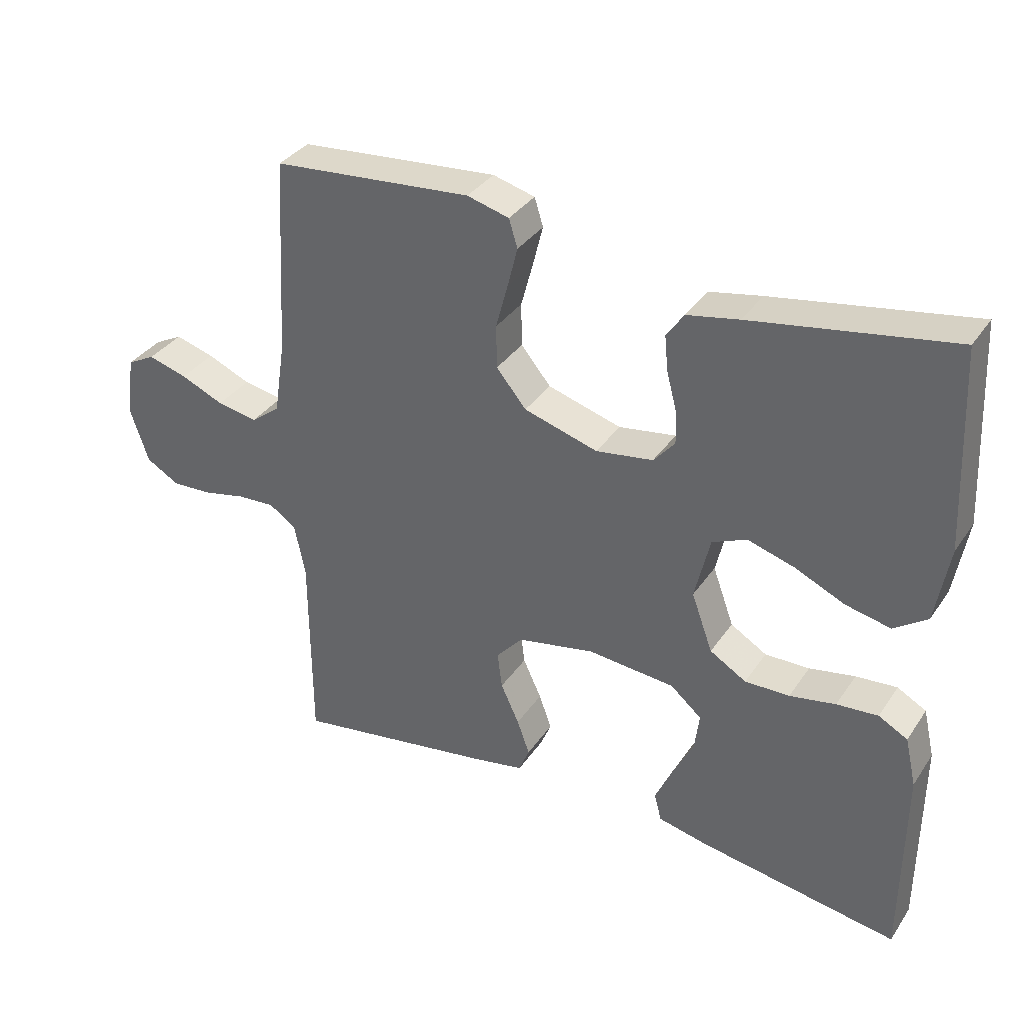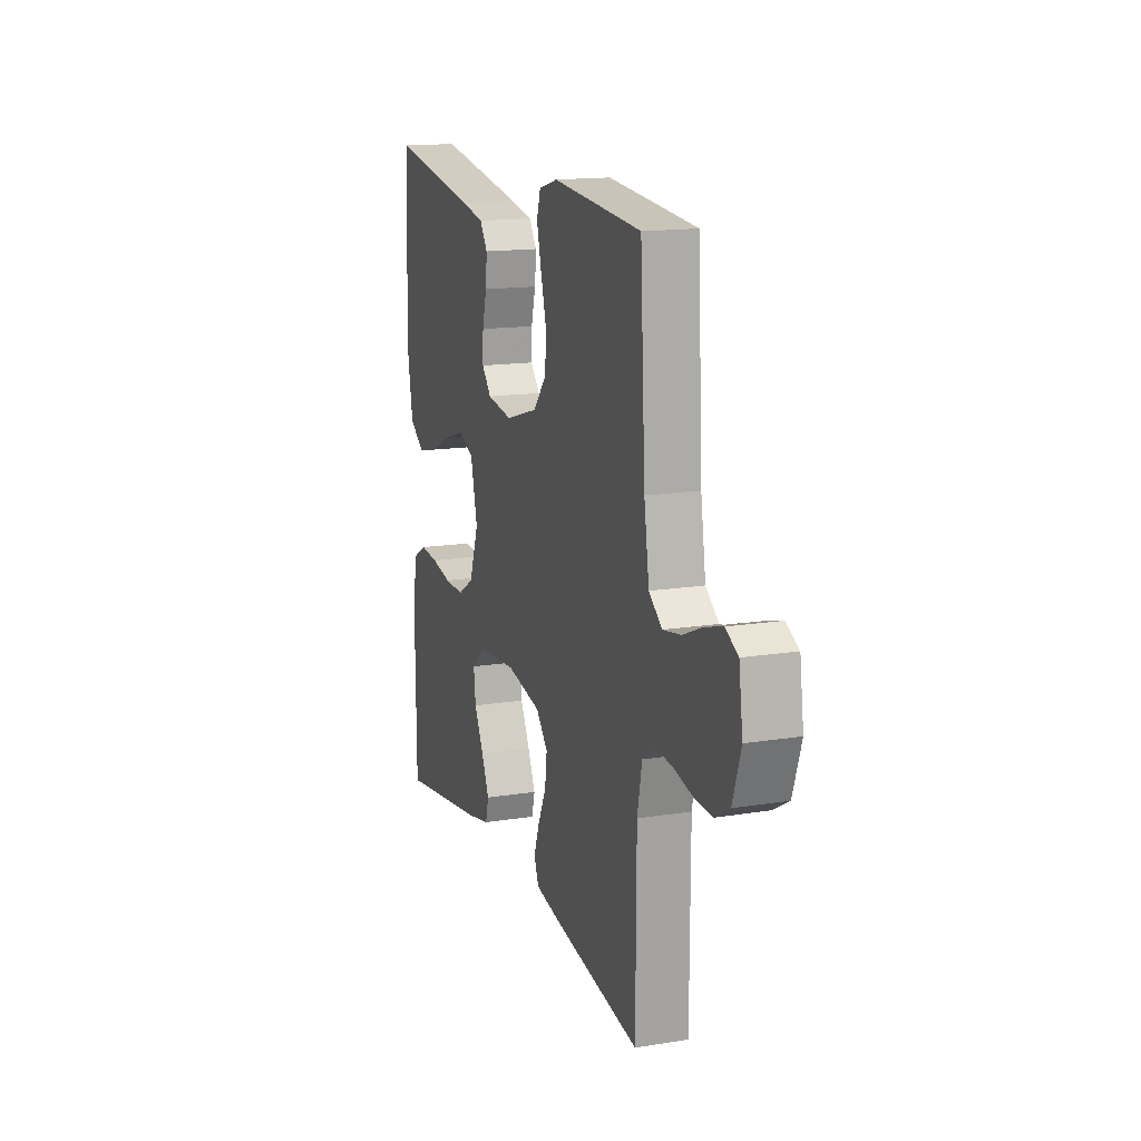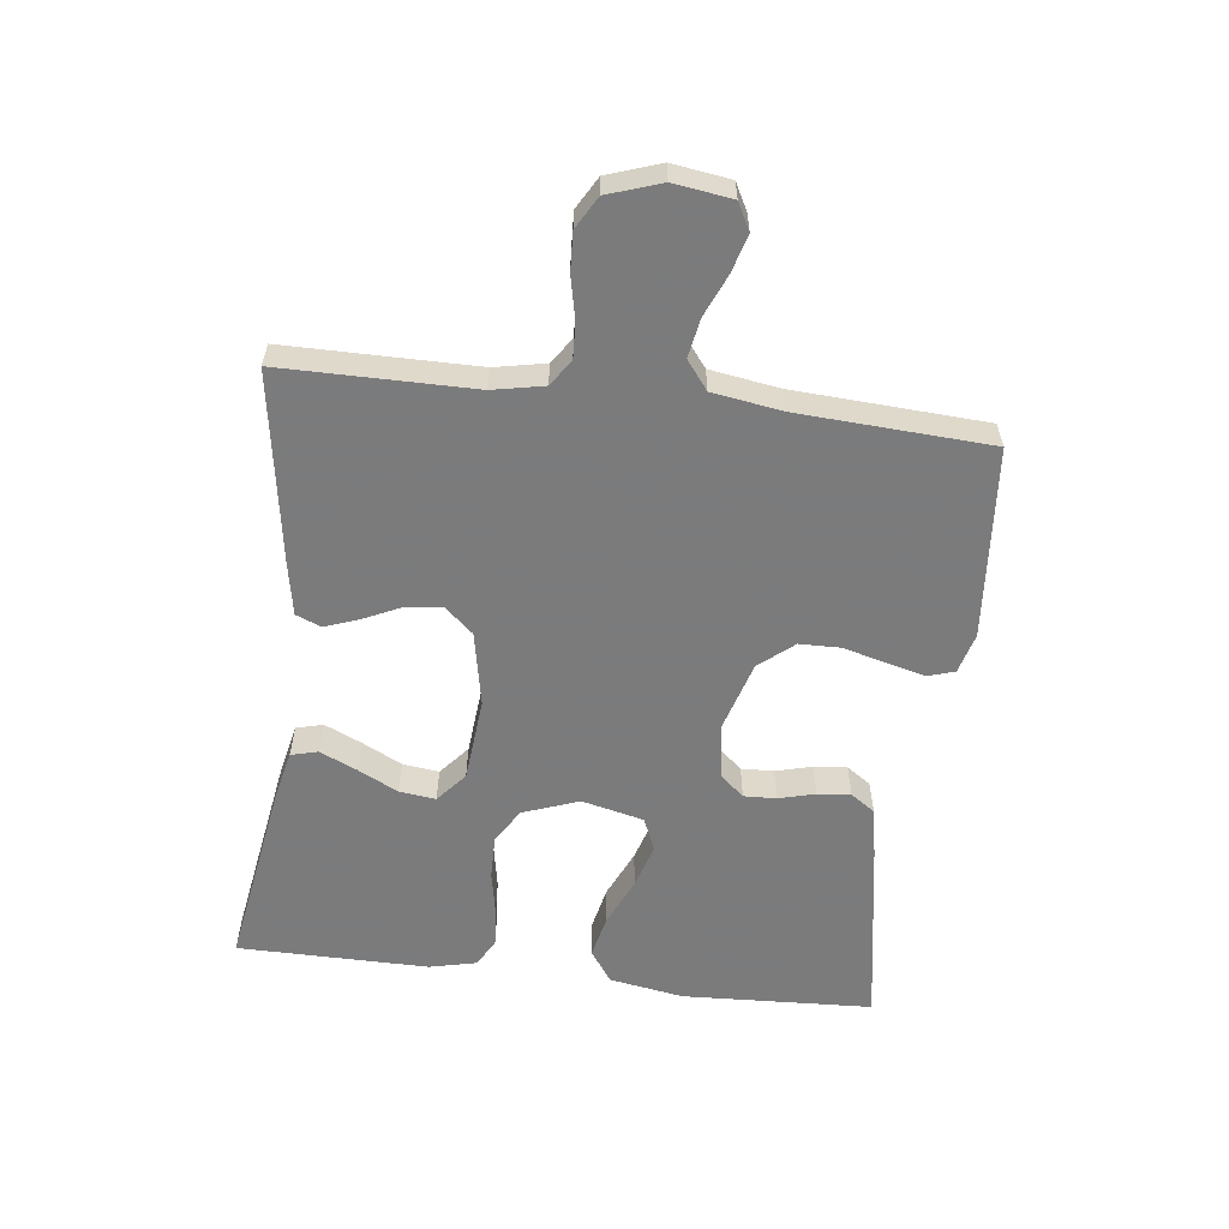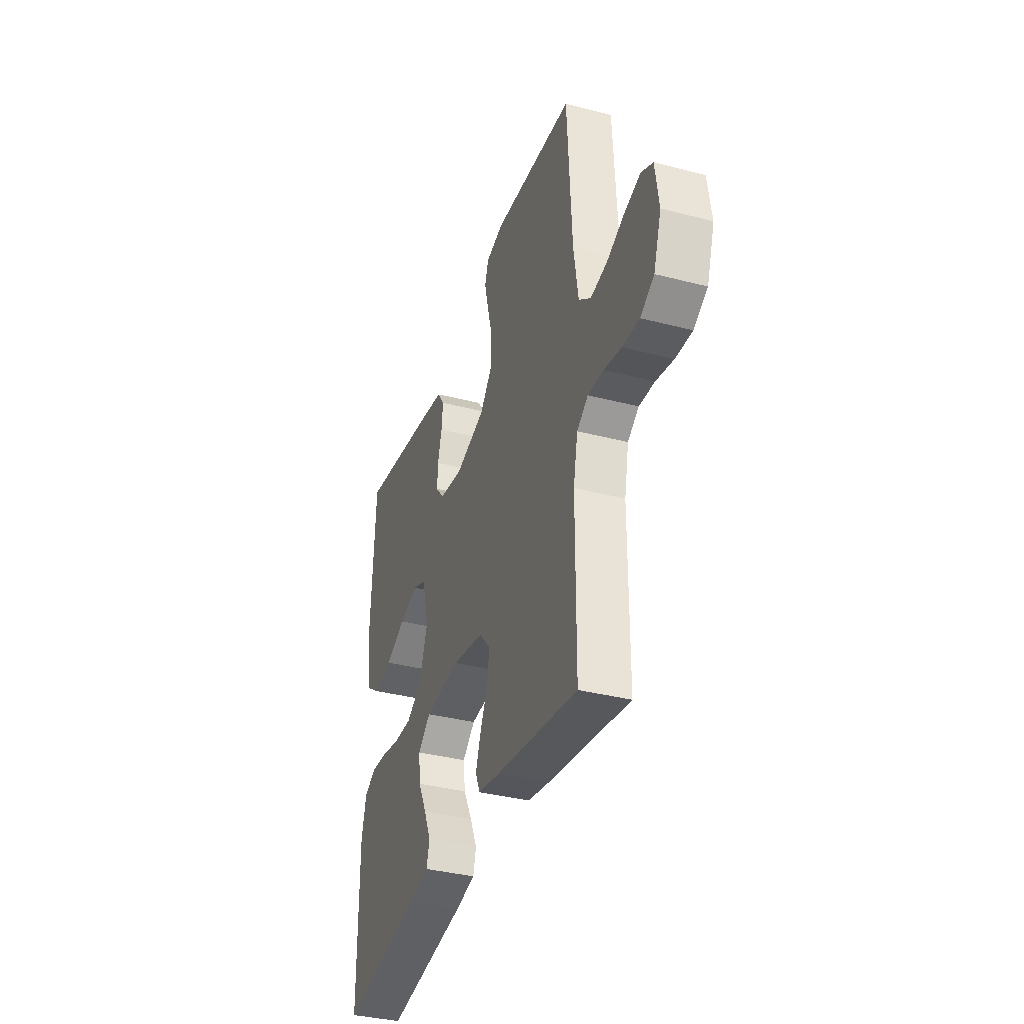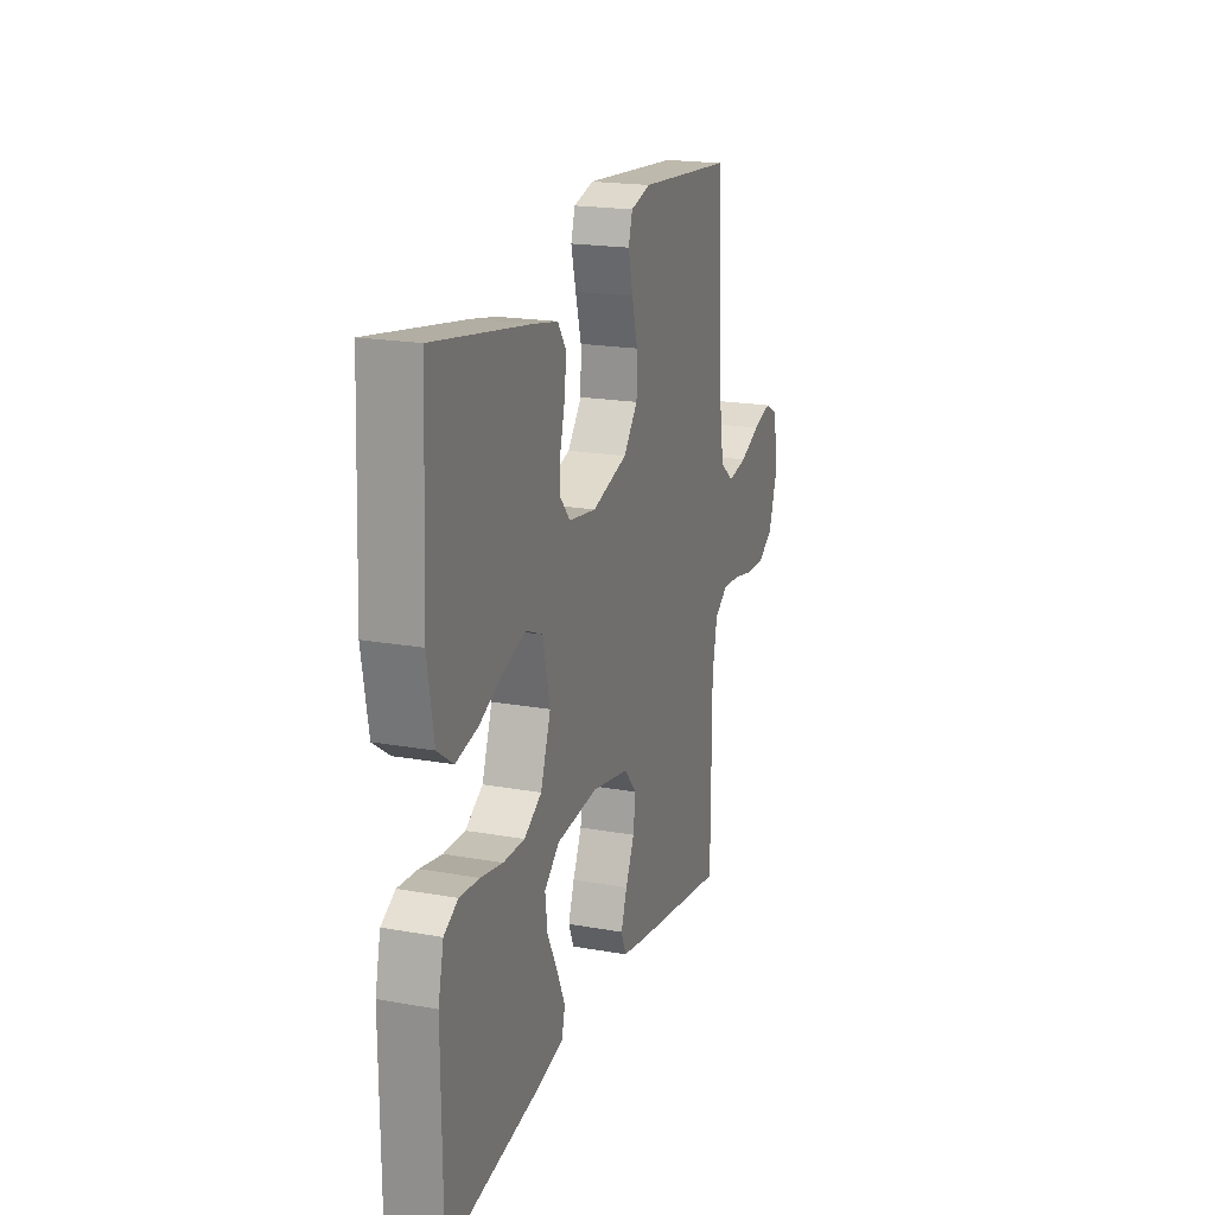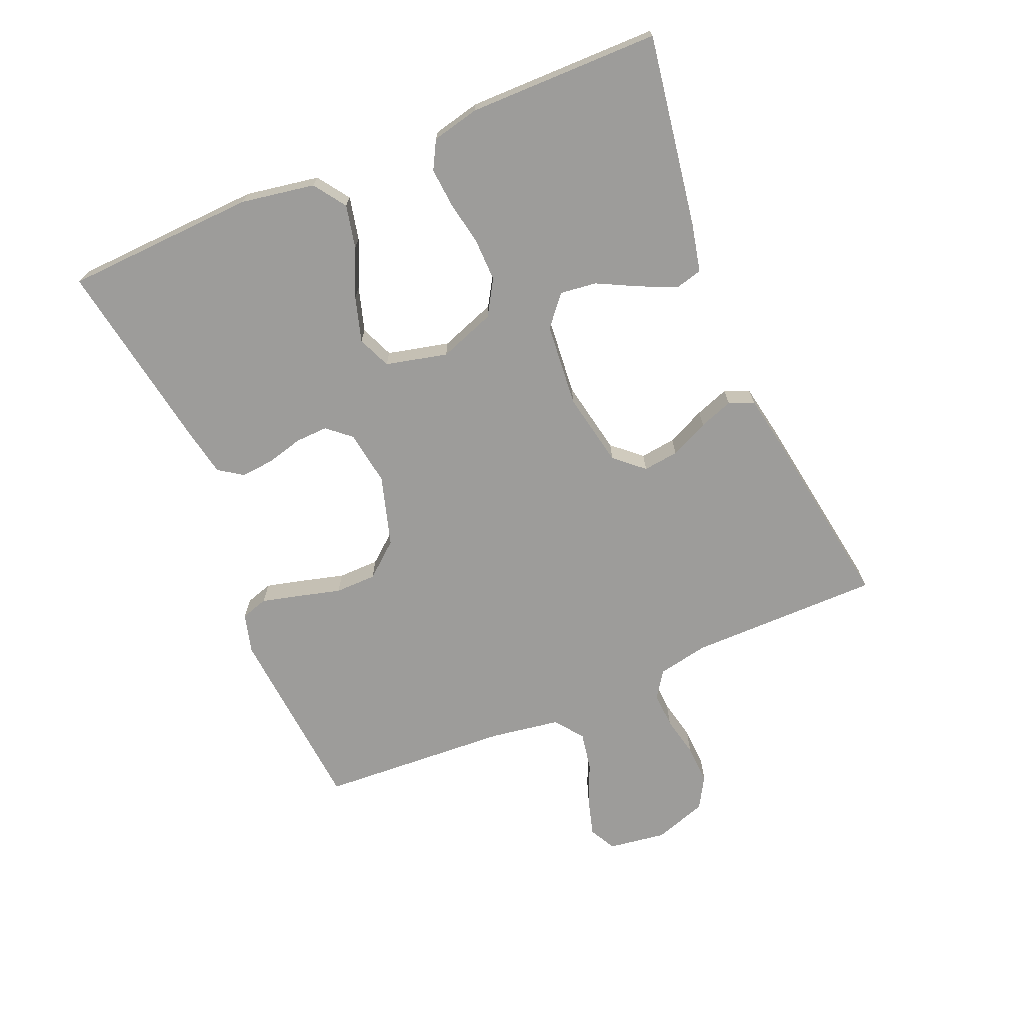
<metadata>
{"format":"obj","ext":"obj","renderer":"f3d","projection":"perspective","resolution":1024,"background":"white","views":[{"elev":34.8,"azim":29.4,"up":"+Z"},{"elev":15.4,"azim":-108.8,"up":"+Z"},{"elev":-58.4,"azim":-96.9,"up":"+Y"},{"elev":-36.2,"azim":-108.7,"up":"+Z"},{"elev":19.6,"azim":108.4,"up":"+Z"},{"elev":-70.0,"azim":112.9,"up":"+Y"}]}
</metadata>
<code>
v 0.5 0.07 0.5
v 0.514 0.07 0.2
v 0.494 0.07 0.084
v 0.444 0.07 0.049
v 0.376 0.07 0.064
v 0.301 0.07 0.098
v 0.231 0.07 0.119
v 0.179 0.07 0.097
v 0.156 0.07 0
v 0.188 0.07 -0.088
v 0.243 0.07 -0.121
v 0.31 0.07 -0.12
v 0.379 0.07 -0.107
v 0.441 0.07 -0.102
v 0.485 0.07 -0.126
v 0.502 0.07 -0.2
v 0.5 0.07 -0.5
v 0.2 0.07 -0.451
v 0.124 0.07 -0.434
v 0.113 0.07 -0.392
v 0.139 0.07 -0.334
v 0.171 0.07 -0.271
v 0.178 0.07 -0.214
v 0.131 0.07 -0.174
v 0 0.07 -0.162
v -0.117 0.07 -0.185
v -0.157 0.07 -0.23
v -0.15 0.07 -0.286
v -0.122 0.07 -0.346
v -0.103 0.07 -0.399
v -0.119 0.07 -0.438
v -0.2 0.07 -0.453
v -0.5 0.07 -0.5
v -0.501 0.07 -0.2
v -0.517 0.07 -0.12
v -0.558 0.07 -0.092
v -0.615 0.07 -0.095
v -0.679 0.07 -0.109
v -0.74 0.07 -0.112
v -0.79 0.07 -0.083
v -0.818 0.07 0
v -0.805 0.07 0.091
v -0.763 0.07 0.113
v -0.704 0.07 0.096
v -0.639 0.07 0.068
v -0.578 0.07 0.057
v -0.534 0.07 0.091
v -0.517 0.07 0.2
v -0.5 0.07 0.5
v -0.2 0.07 0.525
v -0.137 0.07 0.508
v -0.124 0.07 0.466
v -0.139 0.07 0.406
v -0.157 0.07 0.339
v -0.156 0.07 0.274
v -0.111 0.07 0.22
v 0 0.07 0.187
v 0.086 0.07 0.2
v 0.118 0.07 0.237
v 0.116 0.07 0.288
v 0.101 0.07 0.345
v 0.096 0.07 0.397
v 0.122 0.07 0.435
v 0.2 0.07 0.45
v 0.5 0 0.5
v 0.514 0 0.2
v 0.494 0 0.084
v 0.444 0 0.049
v 0.376 0 0.064
v 0.301 0 0.098
v 0.231 0 0.119
v 0.179 0 0.097
v 0.156 0 0
v 0.188 0 -0.088
v 0.243 0 -0.121
v 0.31 0 -0.12
v 0.379 0 -0.107
v 0.441 0 -0.102
v 0.485 0 -0.126
v 0.502 0 -0.2
v 0.5 0 -0.5
v 0.2 0 -0.451
v 0.124 0 -0.434
v 0.113 0 -0.392
v 0.139 0 -0.334
v 0.171 0 -0.271
v 0.178 0 -0.214
v 0.131 0 -0.174
v 0 0 -0.162
v -0.117 0 -0.185
v -0.157 0 -0.23
v -0.15 0 -0.286
v -0.122 0 -0.346
v -0.103 0 -0.399
v -0.119 0 -0.438
v -0.2 0 -0.453
v -0.5 0 -0.5
v -0.501 0 -0.2
v -0.517 0 -0.12
v -0.558 0 -0.092
v -0.615 0 -0.095
v -0.679 0 -0.109
v -0.74 0 -0.112
v -0.79 0 -0.083
v -0.818 0 0
v -0.805 0 0.091
v -0.763 0 0.113
v -0.704 0 0.096
v -0.639 0 0.068
v -0.578 0 0.057
v -0.534 0 0.091
v -0.517 0 0.2
v -0.5 0 0.5
v -0.2 0 0.525
v -0.137 0 0.508
v -0.124 0 0.466
v -0.139 0 0.406
v -0.157 0 0.339
v -0.156 0 0.274
v -0.111 0 0.22
v 0 0 0.187
v 0.086 0 0.2
v 0.118 0 0.237
v 0.116 0 0.288
v 0.101 0 0.345
v 0.096 0 0.397
v 0.122 0 0.435
v 0.2 0 0.45
f 60 61 62 63
f 59 60 63 64
f 51 52 53 54
f 49 50 51 54
f 48 49 54 55
f 47 48 55 56
f 42 43 44 45
f 42 45 46
f 41 42 46
f 40 41 46
f 37 38 39 40
f 36 37 40 46
f 35 36 46 47
f 31 32 33 34
f 28 29 30 31
f 28 31 34 35
f 19 20 21 22
f 17 18 19 22
f 17 22 23
f 16 17 23
f 15 16 23 24
f 12 13 14 15
f 11 12 15 24
f 3 4 5 6
f 3 6 7
f 2 3 7
f 59 64 1 2
f 58 59 2 7
f 57 58 7 8
f 56 57 8 9
f 47 56 9 10
f 27 28 35 47
f 26 27 47
f 25 26 47 10
f 10 11 24 25
f 127 126 125 124
f 128 127 124 123
f 118 117 116 115
f 118 115 114 113
f 119 118 113 112
f 120 119 112 111
f 109 108 107 106
f 110 109 106
f 110 106 105
f 110 105 104
f 104 103 102 101
f 110 104 101 100
f 111 110 100 99
f 98 97 96 95
f 95 94 93 92
f 99 98 95 92
f 86 85 84 83
f 86 83 82 81
f 87 86 81
f 87 81 80
f 88 87 80 79
f 79 78 77 76
f 88 79 76 75
f 70 69 68 67
f 71 70 67
f 71 67 66
f 66 65 128 123
f 71 66 123 122
f 72 71 122 121
f 73 72 121 120
f 74 73 120 111
f 111 99 92 91
f 111 91 90
f 74 111 90 89
f 89 88 75 74
f 1 65 66 2
f 2 66 67 3
f 3 67 68 4
f 4 68 69 5
f 5 69 70 6
f 6 70 71 7
f 7 71 72 8
f 8 72 73 9
f 9 73 74 10
f 10 74 75 11
f 11 75 76 12
f 12 76 77 13
f 13 77 78 14
f 14 78 79 15
f 15 79 80 16
f 16 80 81 17
f 17 81 82 18
f 18 82 83 19
f 19 83 84 20
f 20 84 85 21
f 21 85 86 22
f 22 86 87 23
f 23 87 88 24
f 24 88 89 25
f 25 89 90 26
f 26 90 91 27
f 27 91 92 28
f 28 92 93 29
f 29 93 94 30
f 30 94 95 31
f 31 95 96 32
f 32 96 97 33
f 33 97 98 34
f 34 98 99 35
f 35 99 100 36
f 36 100 101 37
f 37 101 102 38
f 38 102 103 39
f 39 103 104 40
f 40 104 105 41
f 41 105 106 42
f 42 106 107 43
f 43 107 108 44
f 44 108 109 45
f 45 109 110 46
f 46 110 111 47
f 47 111 112 48
f 48 112 113 49
f 49 113 114 50
f 50 114 115 51
f 51 115 116 52
f 52 116 117 53
f 53 117 118 54
f 54 118 119 55
f 55 119 120 56
f 56 120 121 57
f 57 121 122 58
f 58 122 123 59
f 59 123 124 60
f 60 124 125 61
f 61 125 126 62
f 62 126 127 63
f 63 127 128 64
f 64 128 65 1

</code>
